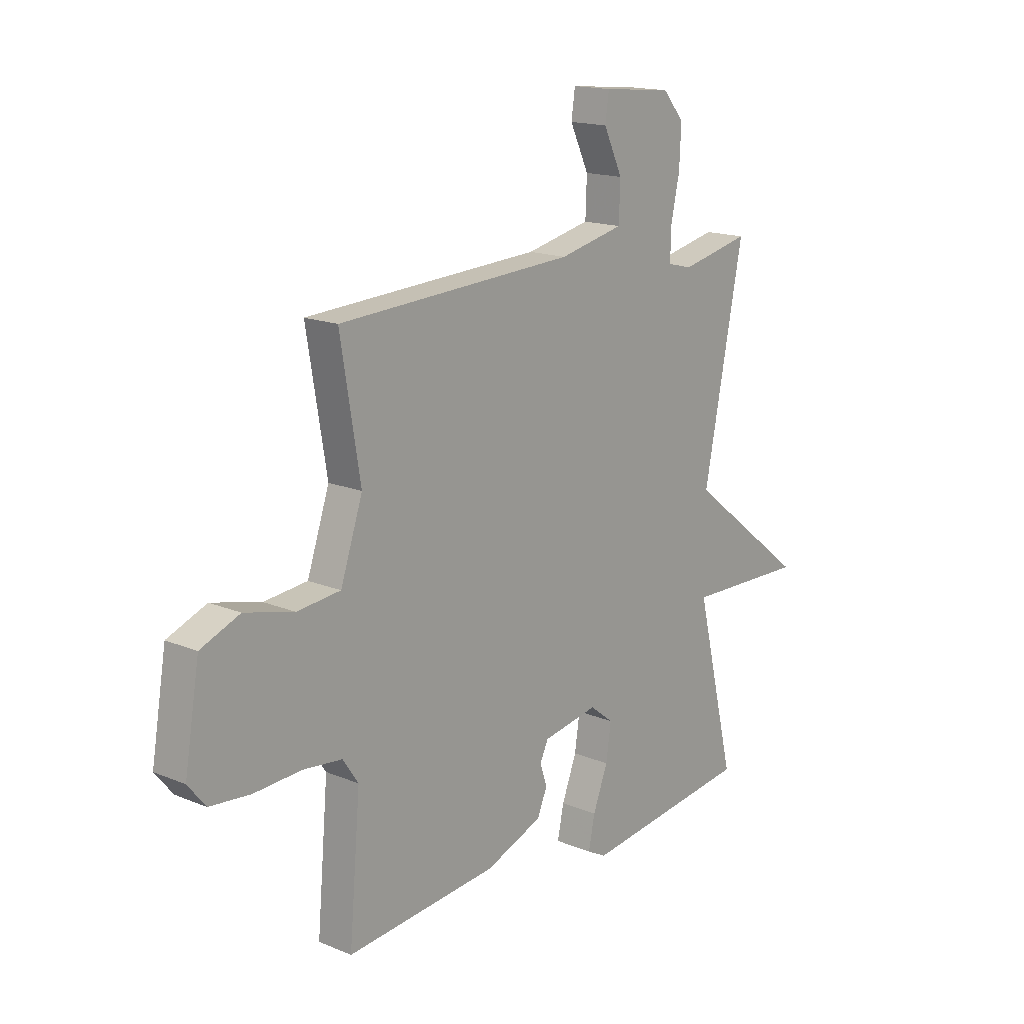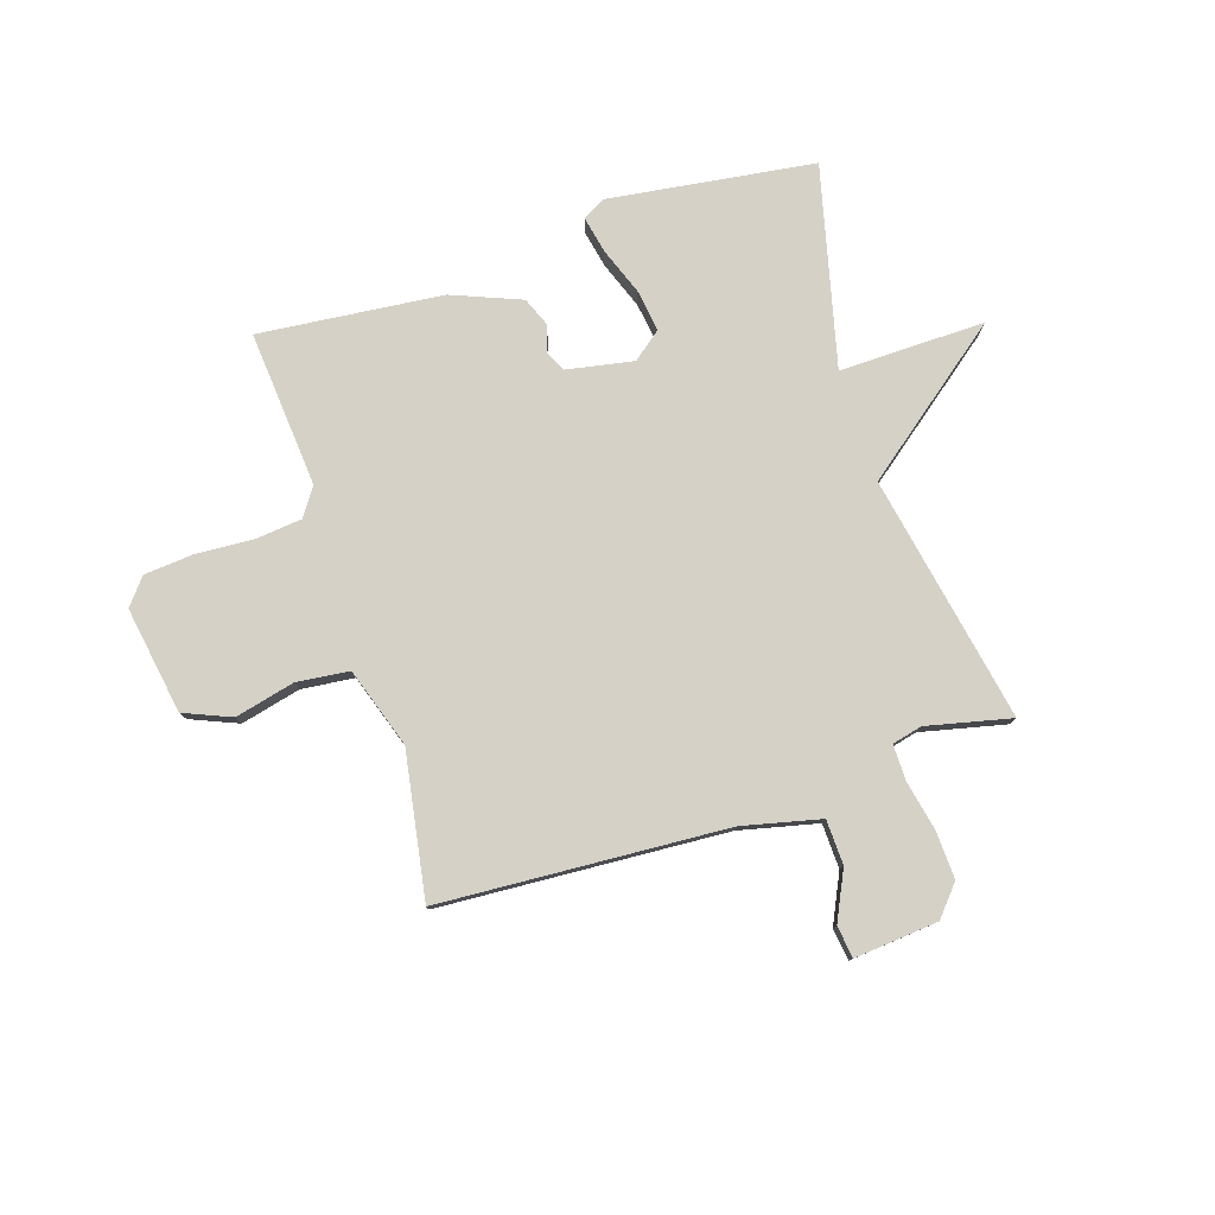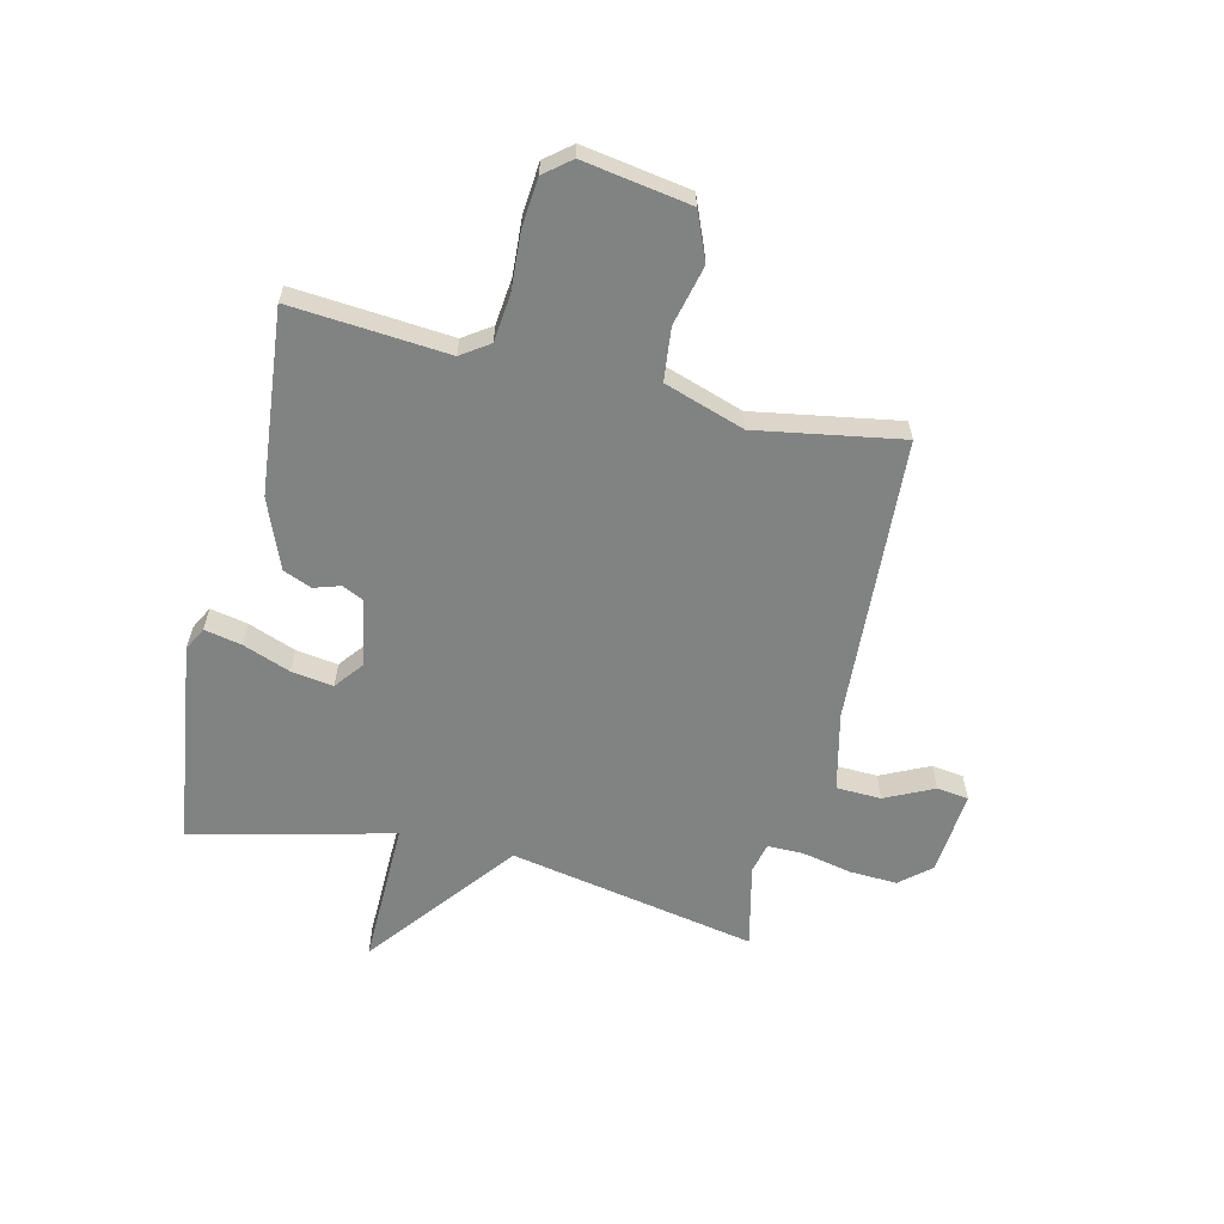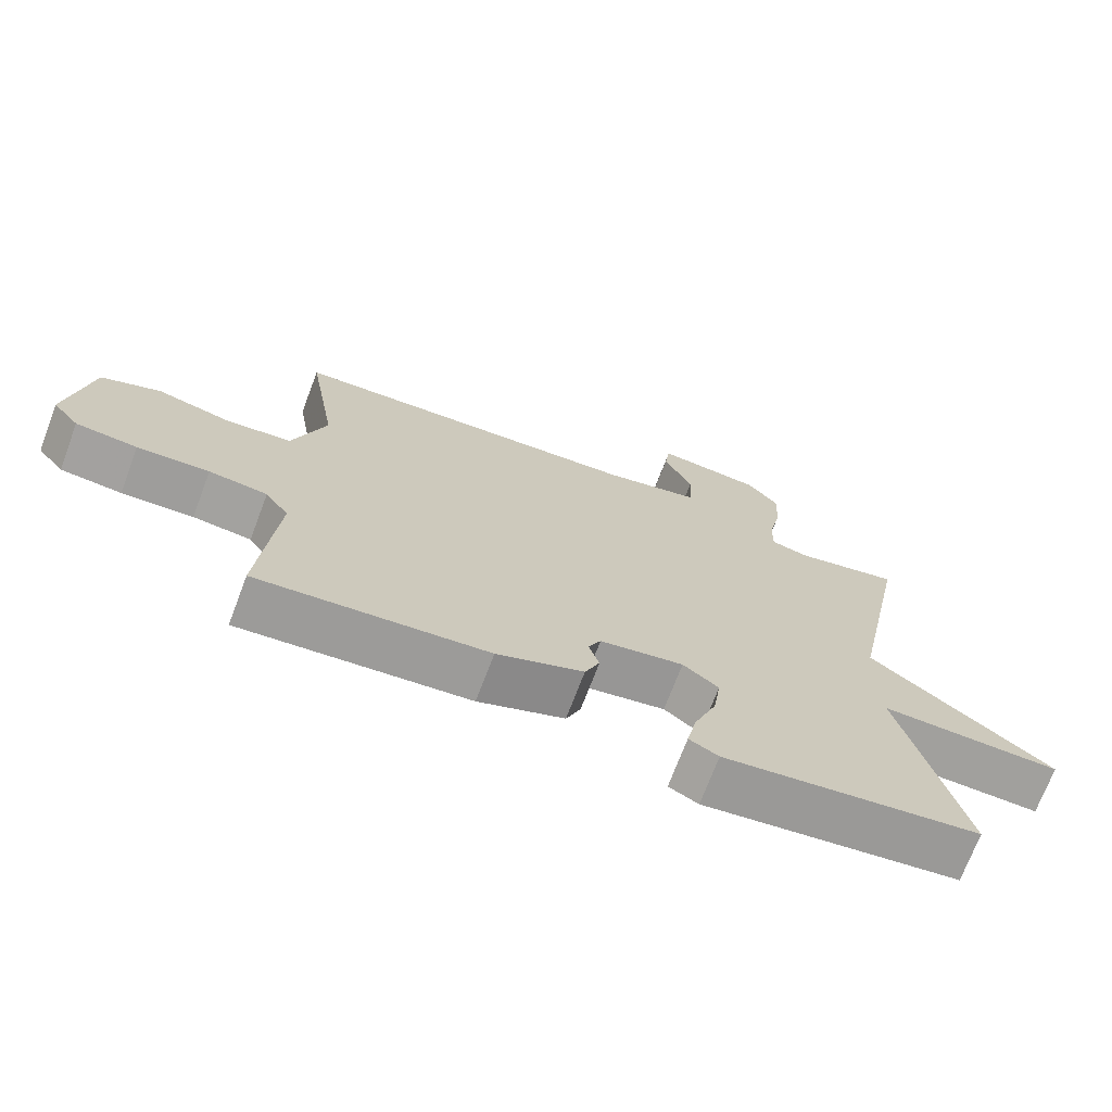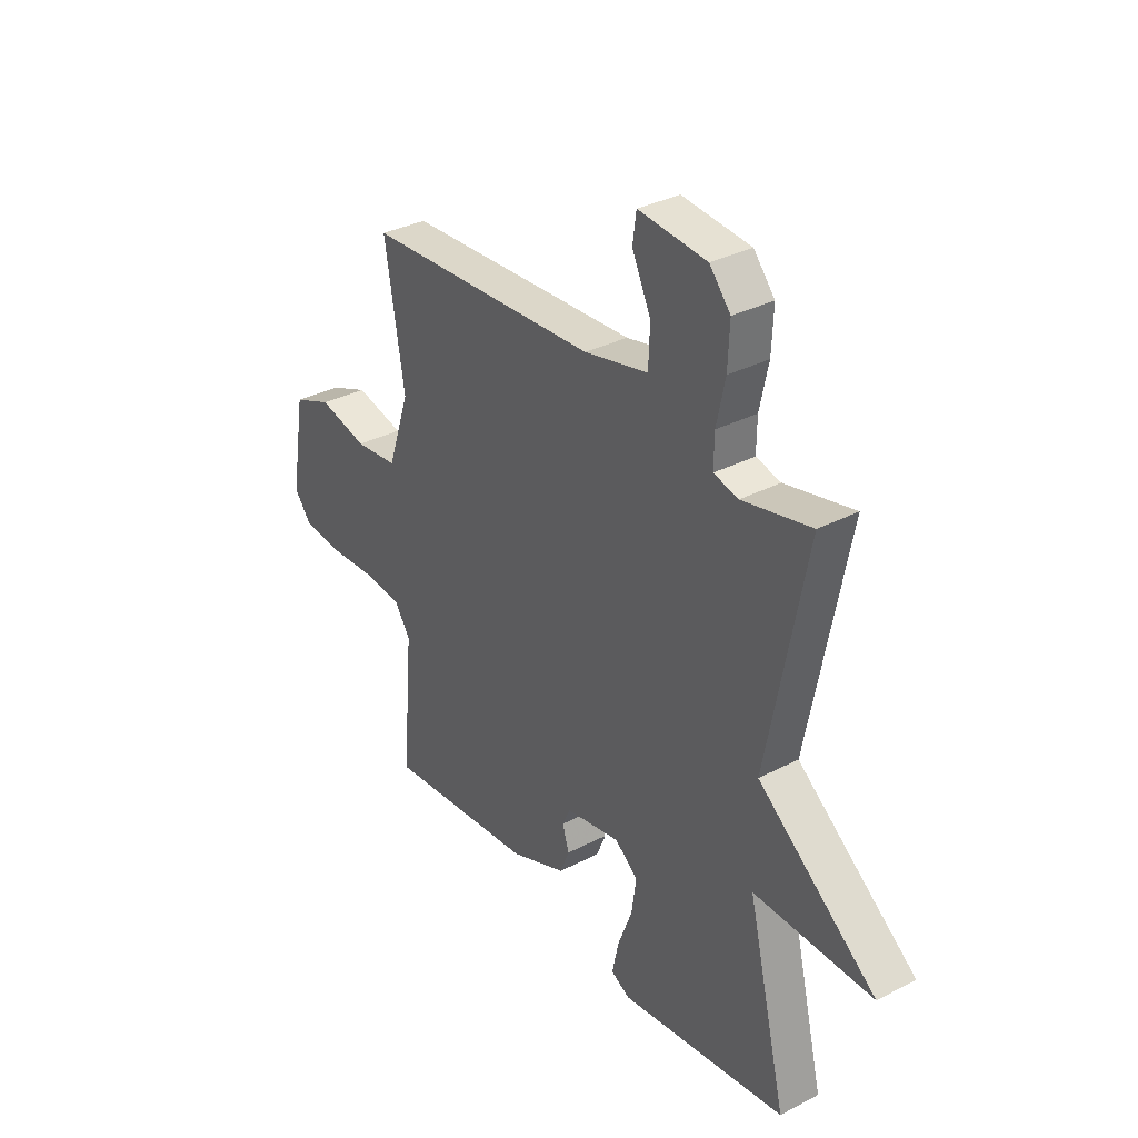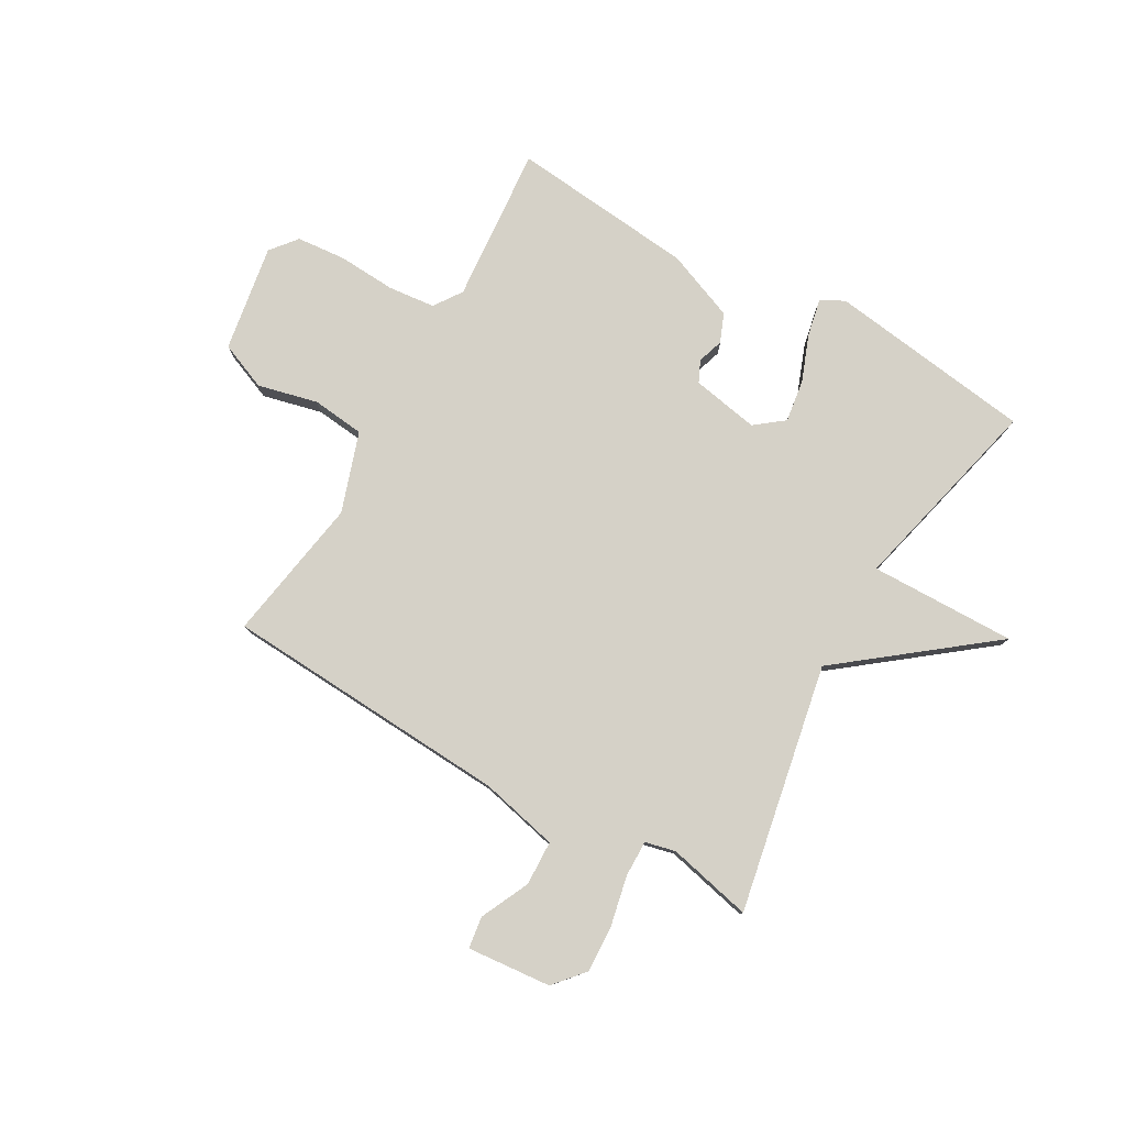
<metadata>
{"format":"obj","ext":"obj","renderer":"f3d","projection":"perspective","resolution":1024,"background":"white","views":[{"elev":16.1,"azim":-49.4,"up":"+Z"},{"elev":78.8,"azim":-17.7,"up":"+Y"},{"elev":-60.6,"azim":-103.2,"up":"+Y"},{"elev":-71.3,"azim":-20.7,"up":"+Z"},{"elev":33.5,"azim":54.6,"up":"+Z"},{"elev":78.9,"azim":29.8,"up":"+Y"}]}
</metadata>
<code>
v -0.5 0.07 0.5
v 0.013 0.07 0.529
v 0.153 0.07 0.561
v 0.156 0.07 0.641
v 0.115 0.07 0.728
v 0.123 0.07 0.785
v 0.273 0.07 0.771
v 0.319 0.07 0.717
v 0.315 0.07 0.632
v 0.296 0.07 0.544
v 0.295 0.07 0.479
v 0.349 0.07 0.466
v 0.5 0.07 0.5
v 0.414 0.07 0.058
v 0.675 0.07 -0.147
v 0.414 0.07 -0.142
v 0.5 0.07 -0.5
v 0.133 0.07 -0.549
v 0.091 0.07 -0.527
v 0.105 0.07 -0.46
v 0.137 0.07 -0.376
v 0.148 0.07 -0.301
v 0.097 0.07 -0.261
v -0.023 0.07 -0.283
v -0.041 0.07 -0.321
v -0.026 0.07 -0.368
v -0.047 0.07 -0.419
v -0.171 0.07 -0.468
v -0.5 0.07 -0.5
v -0.476 0.07 -0.22
v -0.51 0.07 -0.17
v -0.594 0.07 -0.161
v -0.697 0.07 -0.167
v -0.785 0.07 -0.159
v -0.823 0.07 -0.112
v -0.791 0.07 0.079
v -0.706 0.07 0.114
v -0.599 0.07 0.088
v -0.505 0.07 0.098
v -0.457 0.07 0.241
v -0.5 0 0.5
v 0.013 0 0.529
v 0.153 0 0.561
v 0.156 0 0.641
v 0.115 0 0.728
v 0.123 0 0.785
v 0.273 0 0.771
v 0.319 0 0.717
v 0.315 0 0.632
v 0.296 0 0.544
v 0.295 0 0.479
v 0.349 0 0.466
v 0.5 0 0.5
v 0.414 0 0.058
v 0.675 0 -0.147
v 0.414 0 -0.142
v 0.5 0 -0.5
v 0.133 0 -0.549
v 0.091 0 -0.527
v 0.105 0 -0.46
v 0.137 0 -0.376
v 0.148 0 -0.301
v 0.097 0 -0.261
v -0.023 0 -0.283
v -0.041 0 -0.321
v -0.026 0 -0.368
v -0.047 0 -0.419
v -0.171 0 -0.468
v -0.5 0 -0.5
v -0.476 0 -0.22
v -0.51 0 -0.17
v -0.594 0 -0.161
v -0.697 0 -0.167
v -0.785 0 -0.159
v -0.823 0 -0.112
v -0.791 0 0.079
v -0.706 0 0.114
v -0.599 0 0.088
v -0.505 0 0.098
v -0.457 0 0.241
f 36 37 38
f 35 36 38
f 34 35 38
f 33 34 38
f 32 33 38
f 31 32 38 39
f 30 31 39 40
f 28 29 30
f 27 28 30
f 26 27 30
f 25 26 30
f 24 25 30 40
f 19 20 21
f 18 19 21
f 17 18 21
f 16 17 21
f 16 21 22
f 14 15 16
f 14 16 22 23
f 23 24 40
f 14 23 40
f 13 14 40
f 12 13 40
f 8 9 10
f 7 8 10
f 6 7 10
f 5 6 10
f 4 5 10
f 3 4 10 11
f 40 1 2
f 12 40 2
f 11 12 2
f 2 3 11
f 78 77 76
f 78 76 75
f 78 75 74
f 78 74 73
f 78 73 72
f 79 78 72 71
f 80 79 71 70
f 70 69 68
f 70 68 67
f 70 67 66
f 70 66 65
f 80 70 65 64
f 61 60 59
f 61 59 58
f 61 58 57
f 61 57 56
f 62 61 56
f 56 55 54
f 63 62 56 54
f 80 64 63
f 80 63 54
f 80 54 53
f 80 53 52
f 50 49 48
f 50 48 47
f 50 47 46
f 50 46 45
f 50 45 44
f 51 50 44 43
f 42 41 80
f 42 80 52
f 42 52 51
f 51 43 42
f 1 41 42 2
f 2 42 43 3
f 3 43 44 4
f 4 44 45 5
f 5 45 46 6
f 6 46 47 7
f 7 47 48 8
f 8 48 49 9
f 9 49 50 10
f 10 50 51 11
f 11 51 52 12
f 12 52 53 13
f 13 53 54 14
f 14 54 55 15
f 15 55 56 16
f 16 56 57 17
f 17 57 58 18
f 18 58 59 19
f 19 59 60 20
f 20 60 61 21
f 21 61 62 22
f 22 62 63 23
f 23 63 64 24
f 24 64 65 25
f 25 65 66 26
f 26 66 67 27
f 27 67 68 28
f 28 68 69 29
f 29 69 70 30
f 30 70 71 31
f 31 71 72 32
f 32 72 73 33
f 33 73 74 34
f 34 74 75 35
f 35 75 76 36
f 36 76 77 37
f 37 77 78 38
f 38 78 79 39
f 39 79 80 40
f 40 80 41 1

</code>
